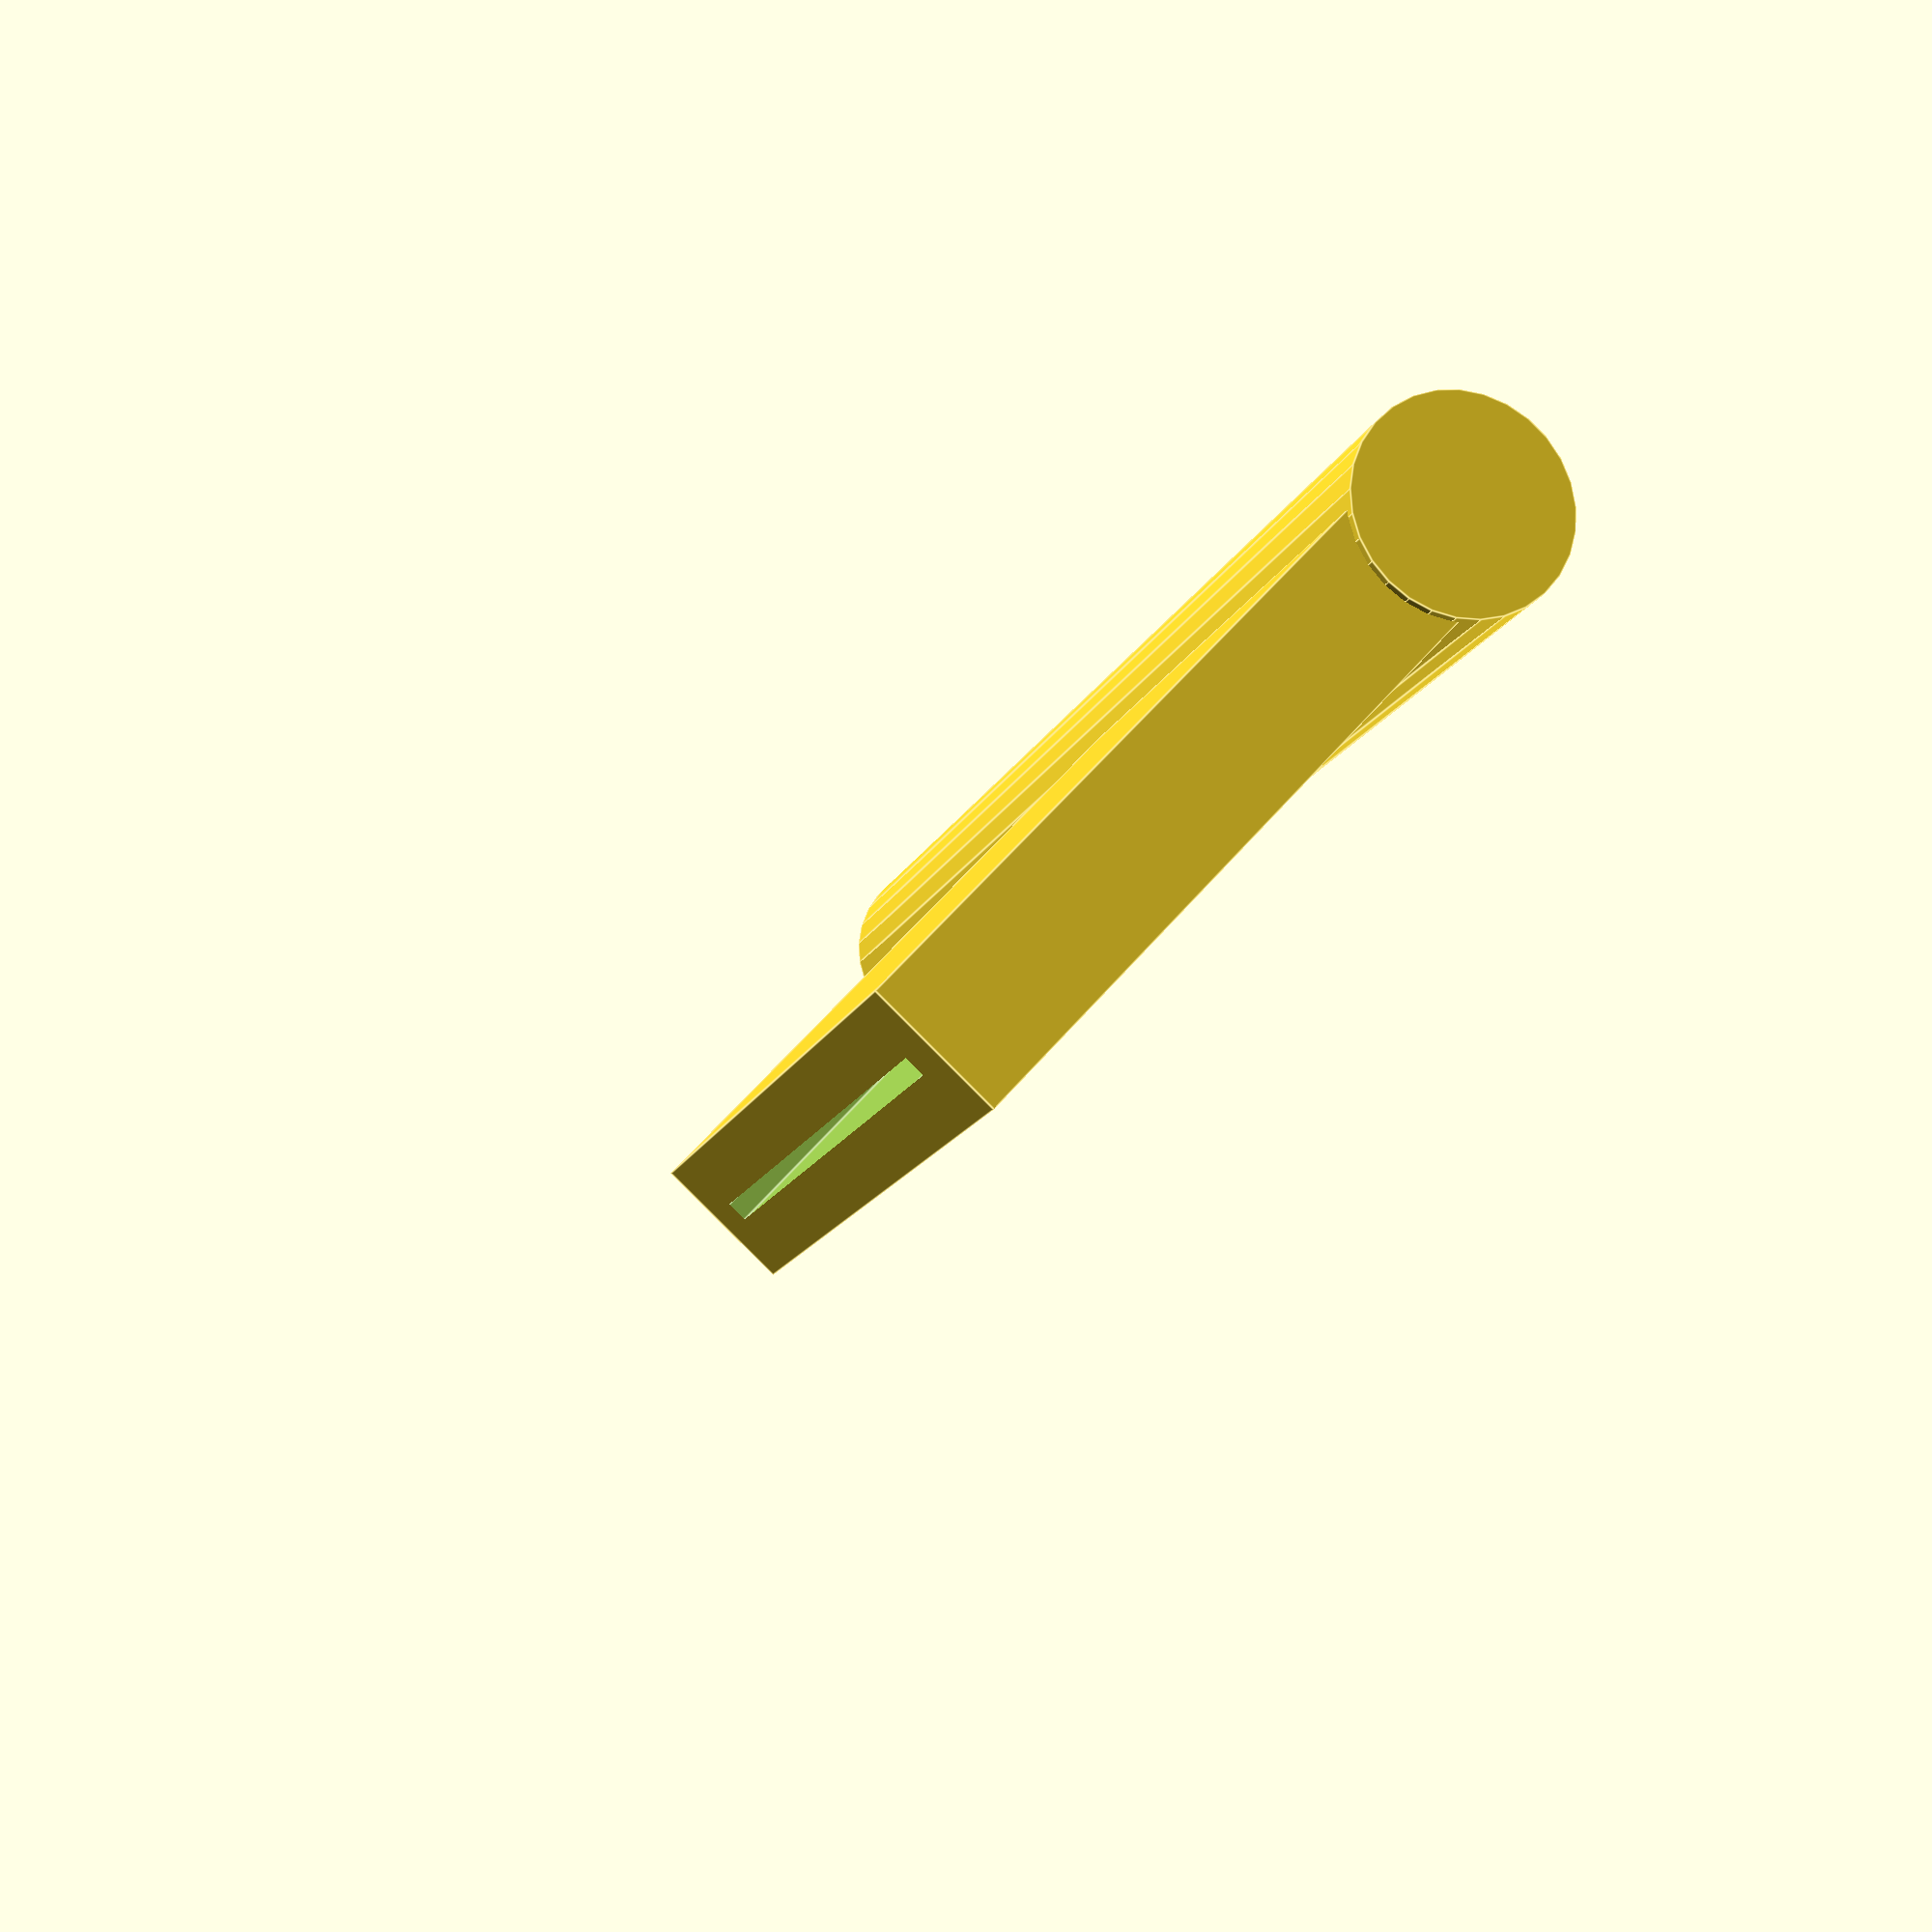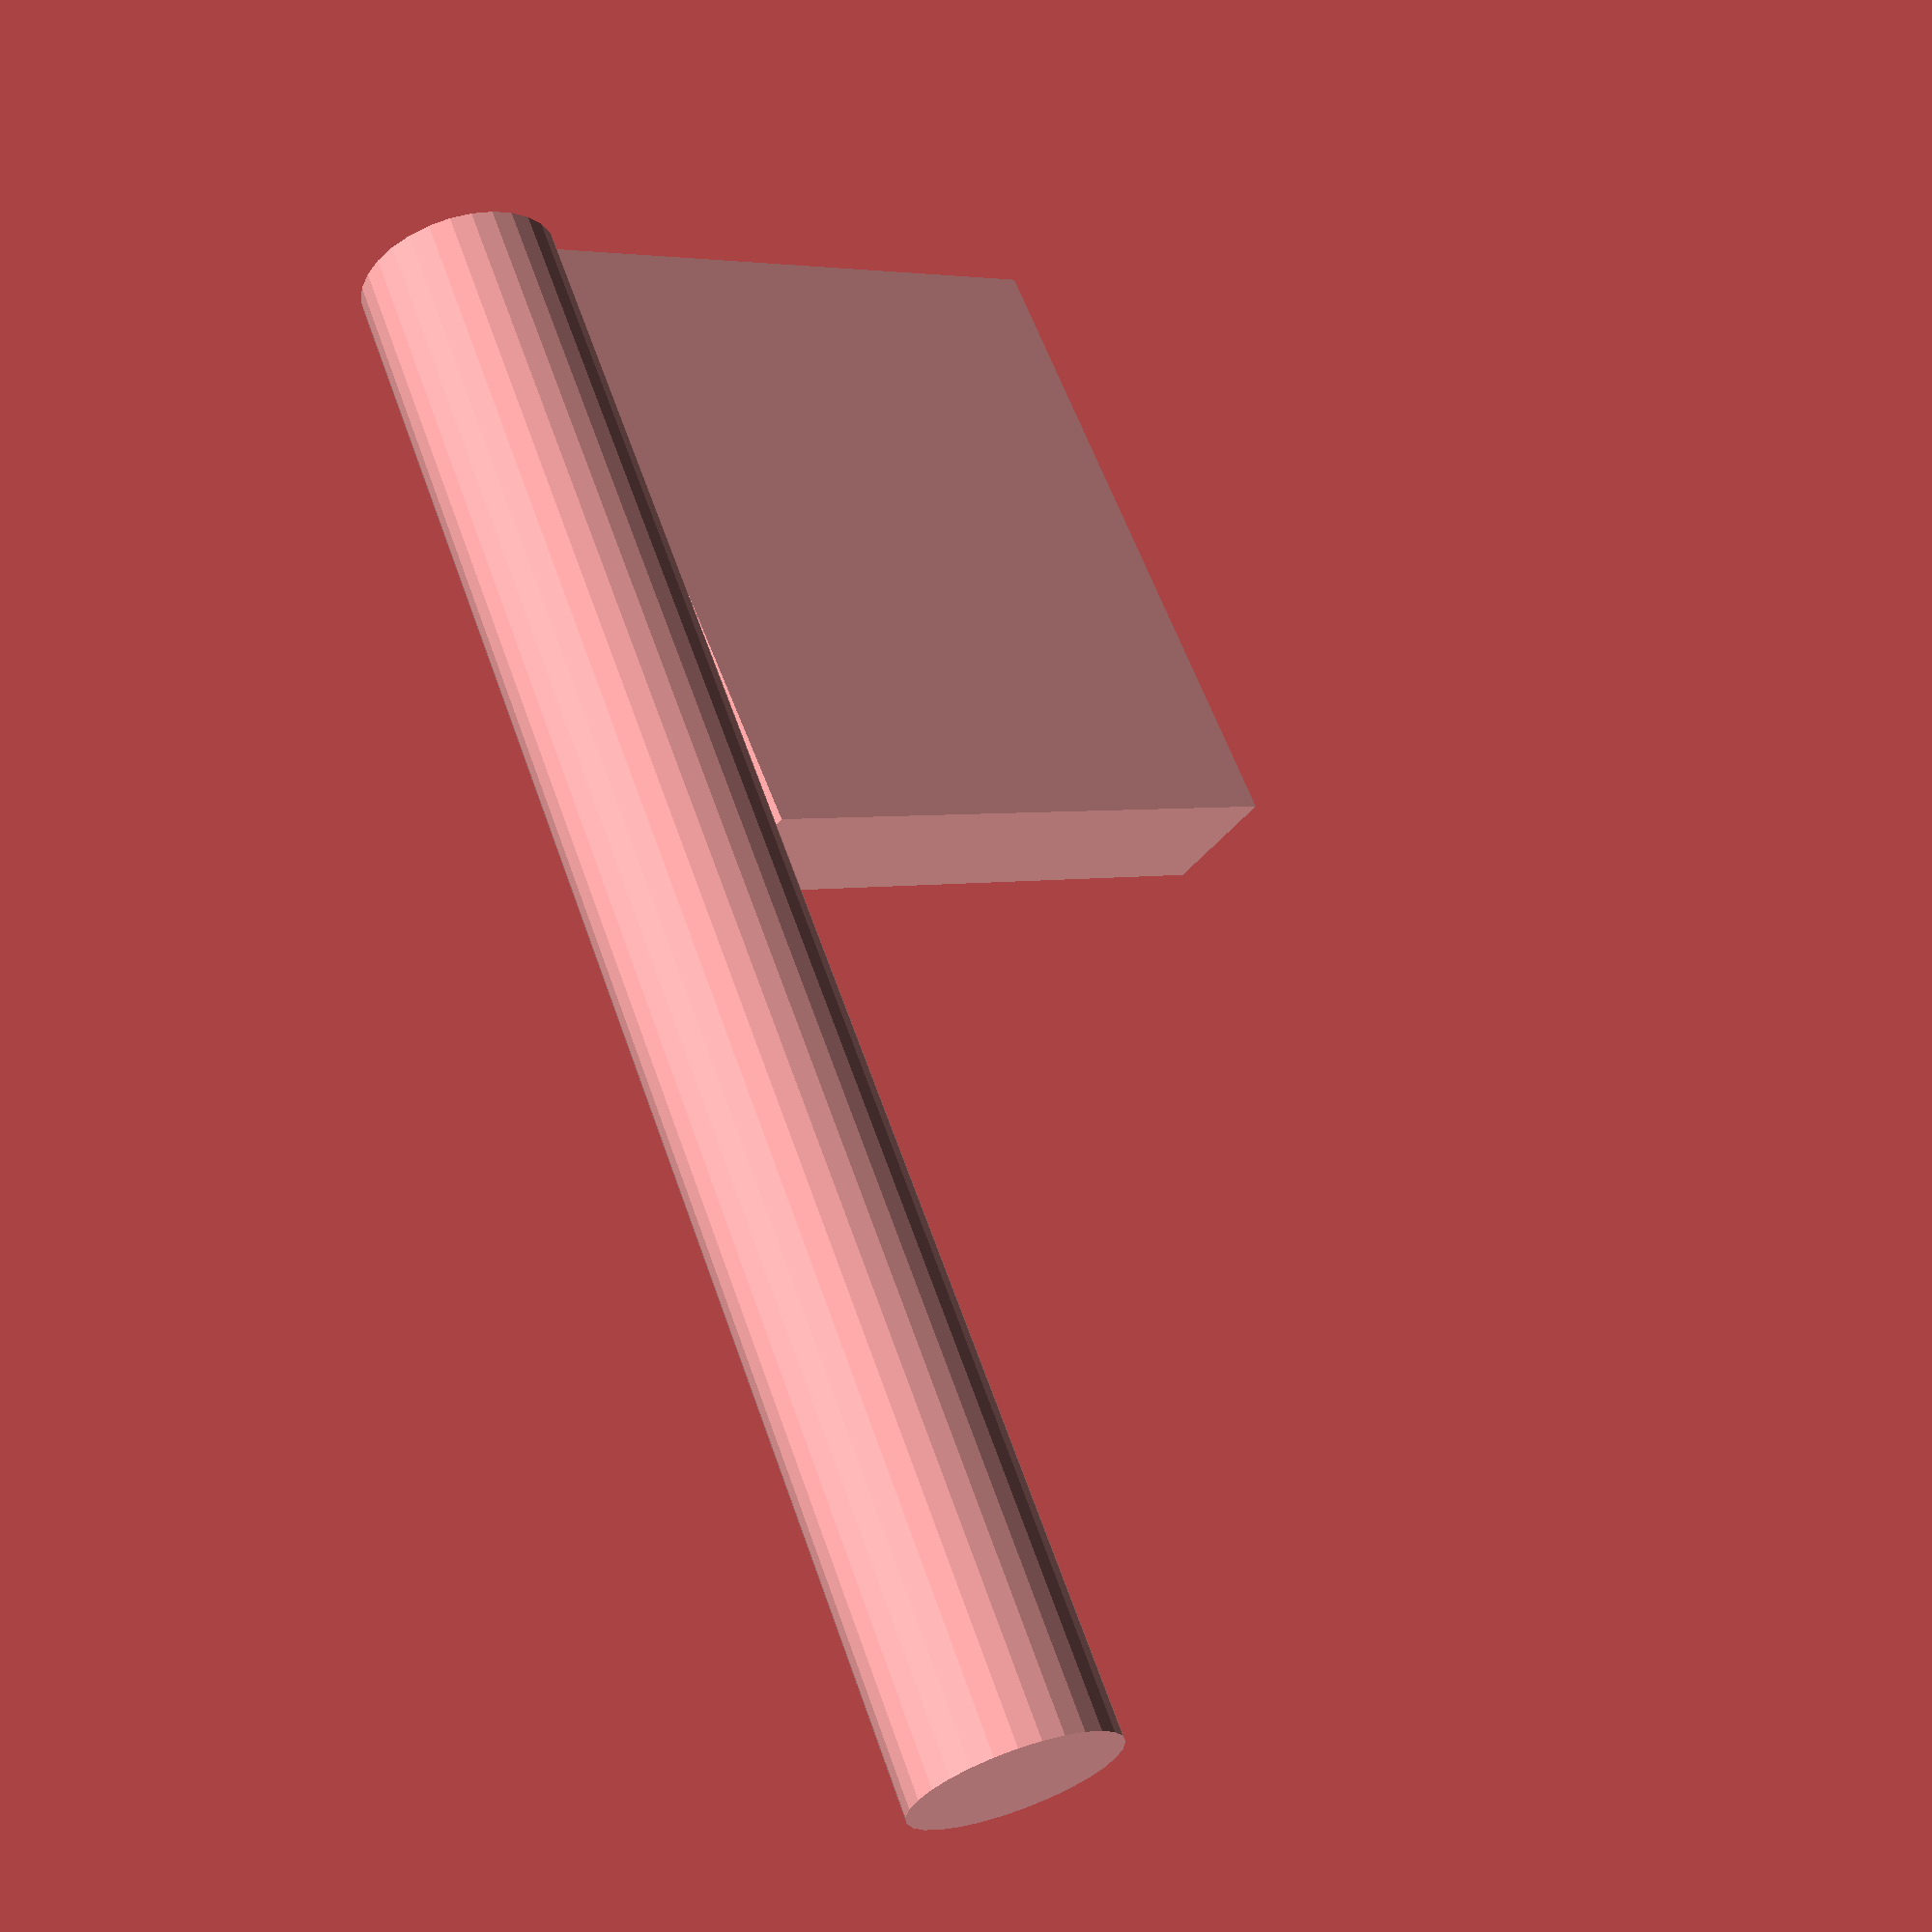
<openscad>
mount_width = 50; //mm
mount_thickness = 1.74; //mm
mount_height = 50; //mm

wall_thickness = 5; //mm
spool_thickness = 18; //mm
spool_length = 85; //mm

difference() {
  union() {
    rotate([0,2,0]) {
      cube([
            mount_width + 2 * wall_thickness,
            mount_thickness + 2 * wall_thickness,
            mount_height + wall_thickness
      ], true);
    }

    translate([spool_length / 2, 0, mount_height / 2 + spool_thickness / 2]) {
      rotate([0, 90, 0]) {
        cylinder(
          d = spool_thickness,
          h = spool_length + mount_width + 2 * wall_thickness,
          center = true);
      }
    }
  }
  rotate([0,2,0]) {
    translate([0, 0, - wall_thickness]) {
      cube([
            mount_width,
            mount_thickness,
            mount_height
            ], true);
    }
  }
}

</openscad>
<views>
elev=297.8 azim=69.0 roll=220.8 proj=p view=edges
elev=179.0 azim=237.9 roll=129.3 proj=p view=wireframe
</views>
